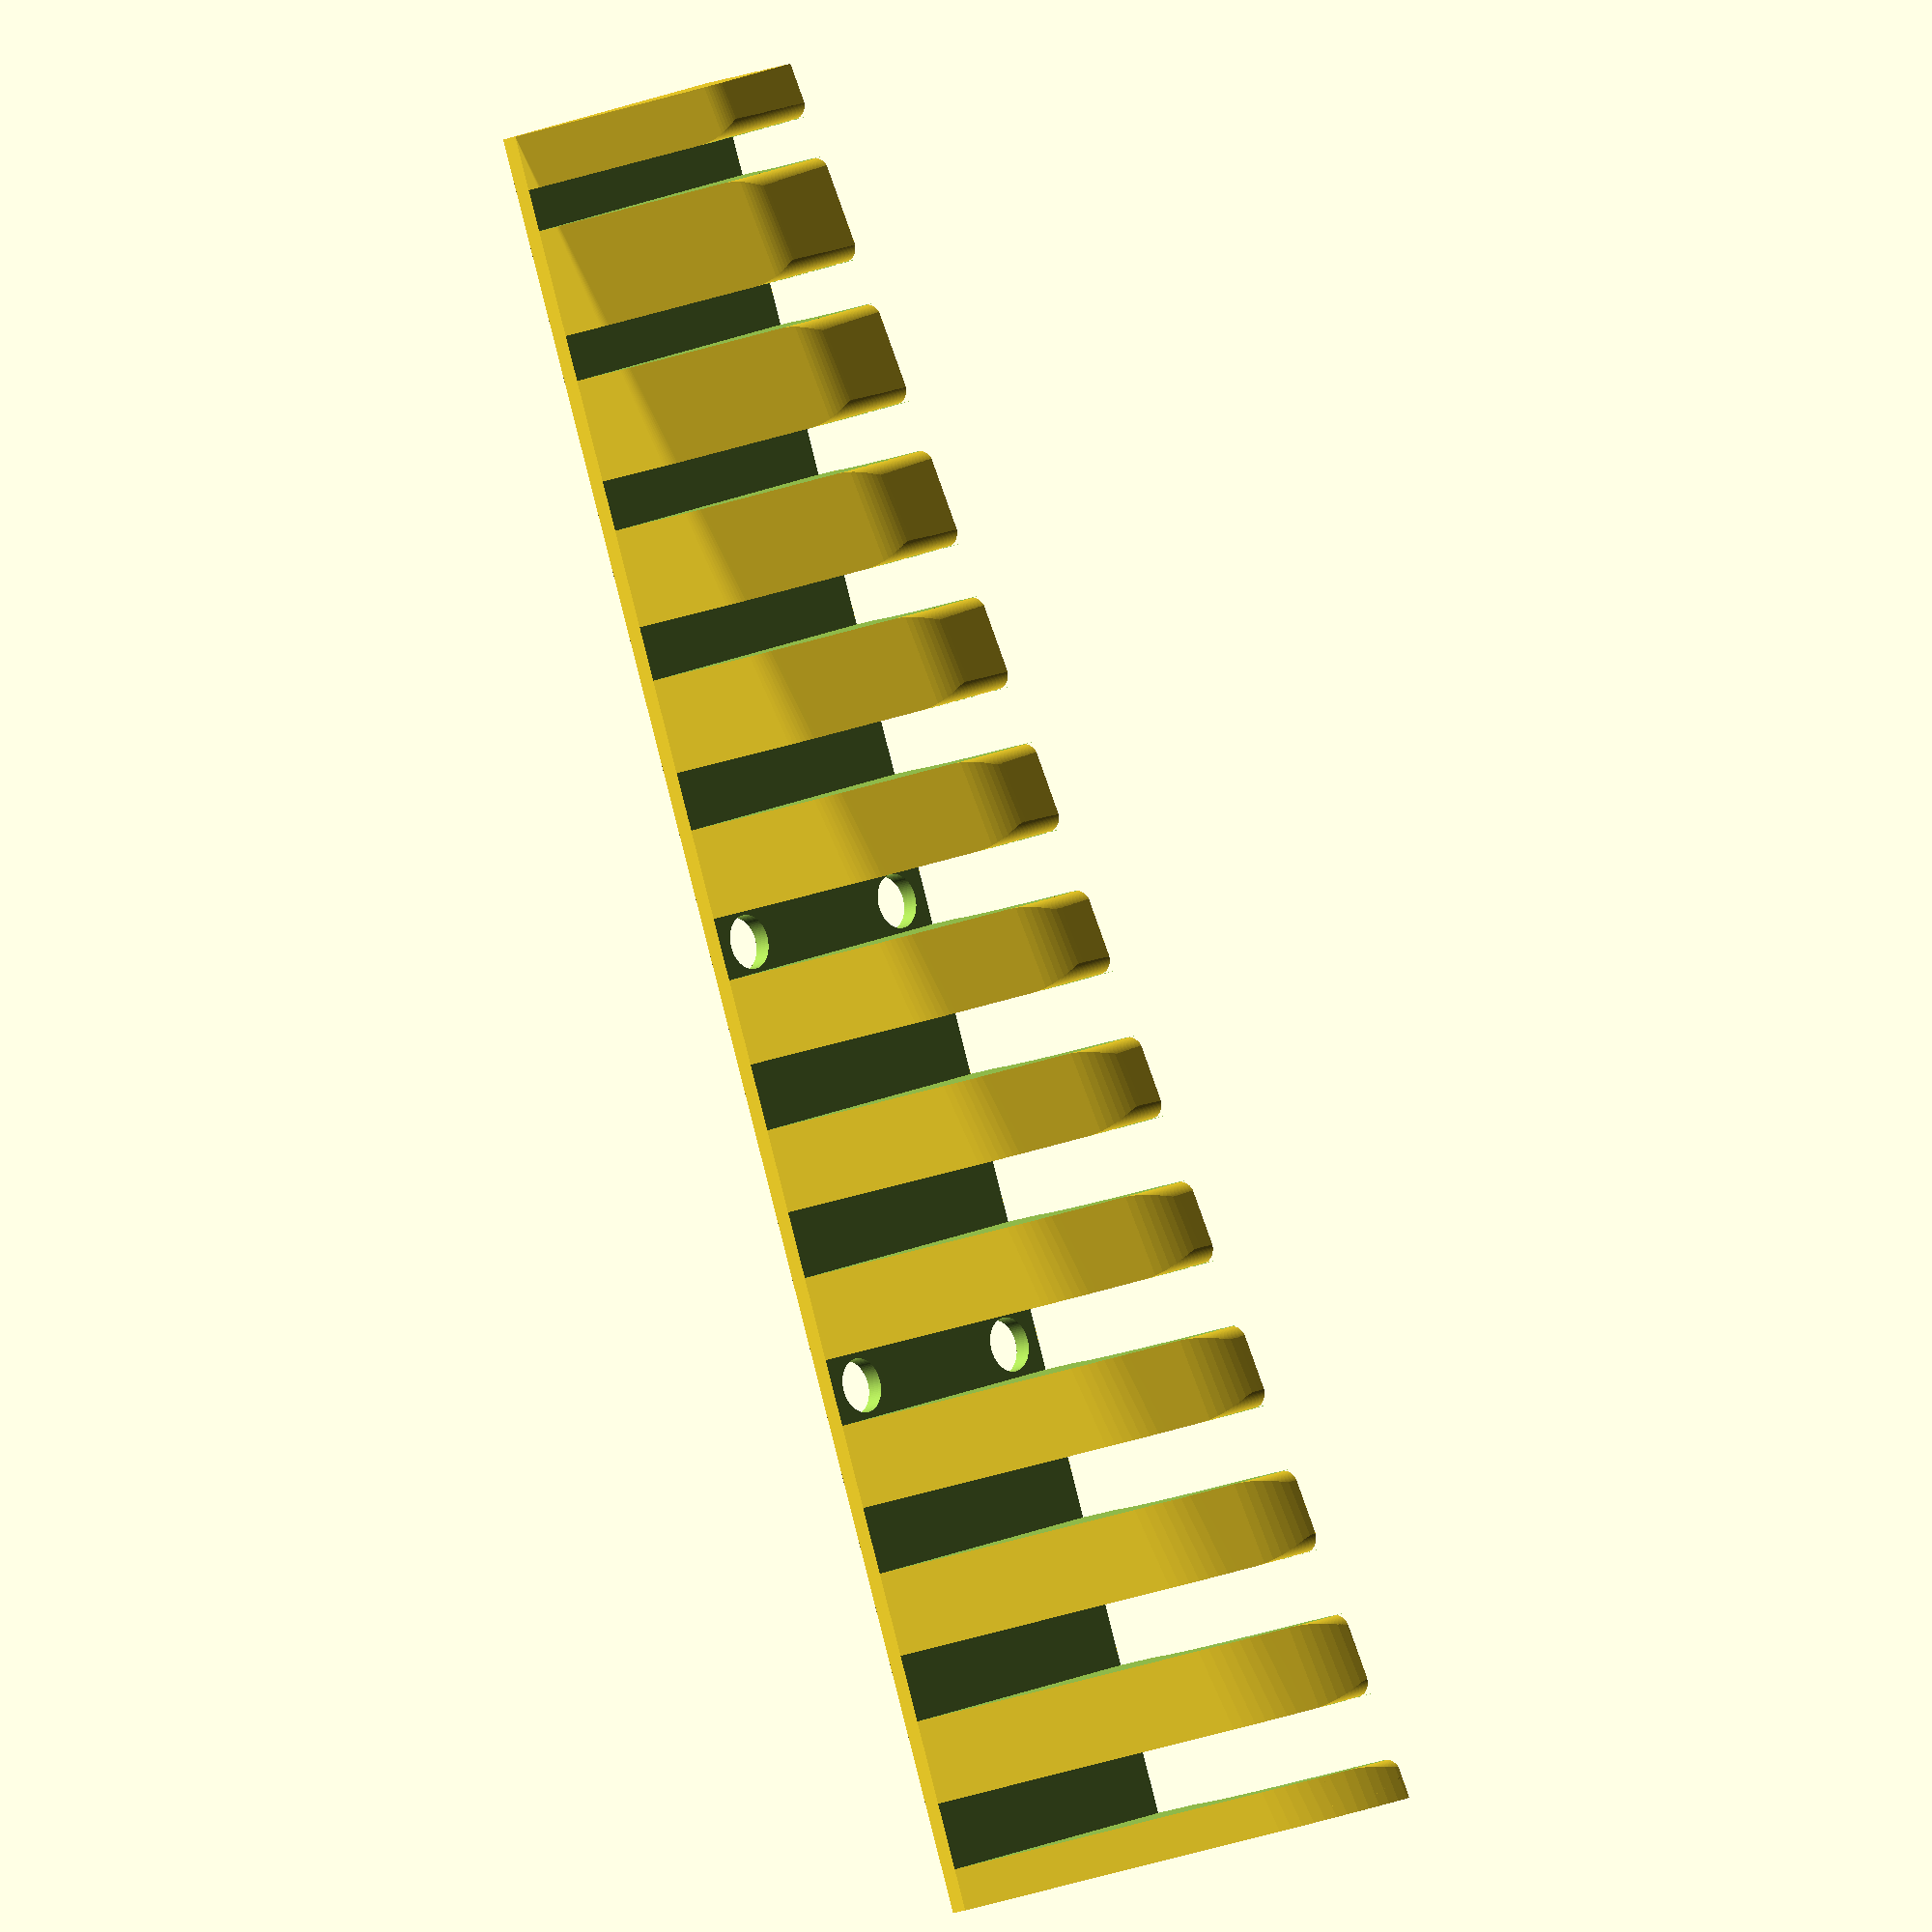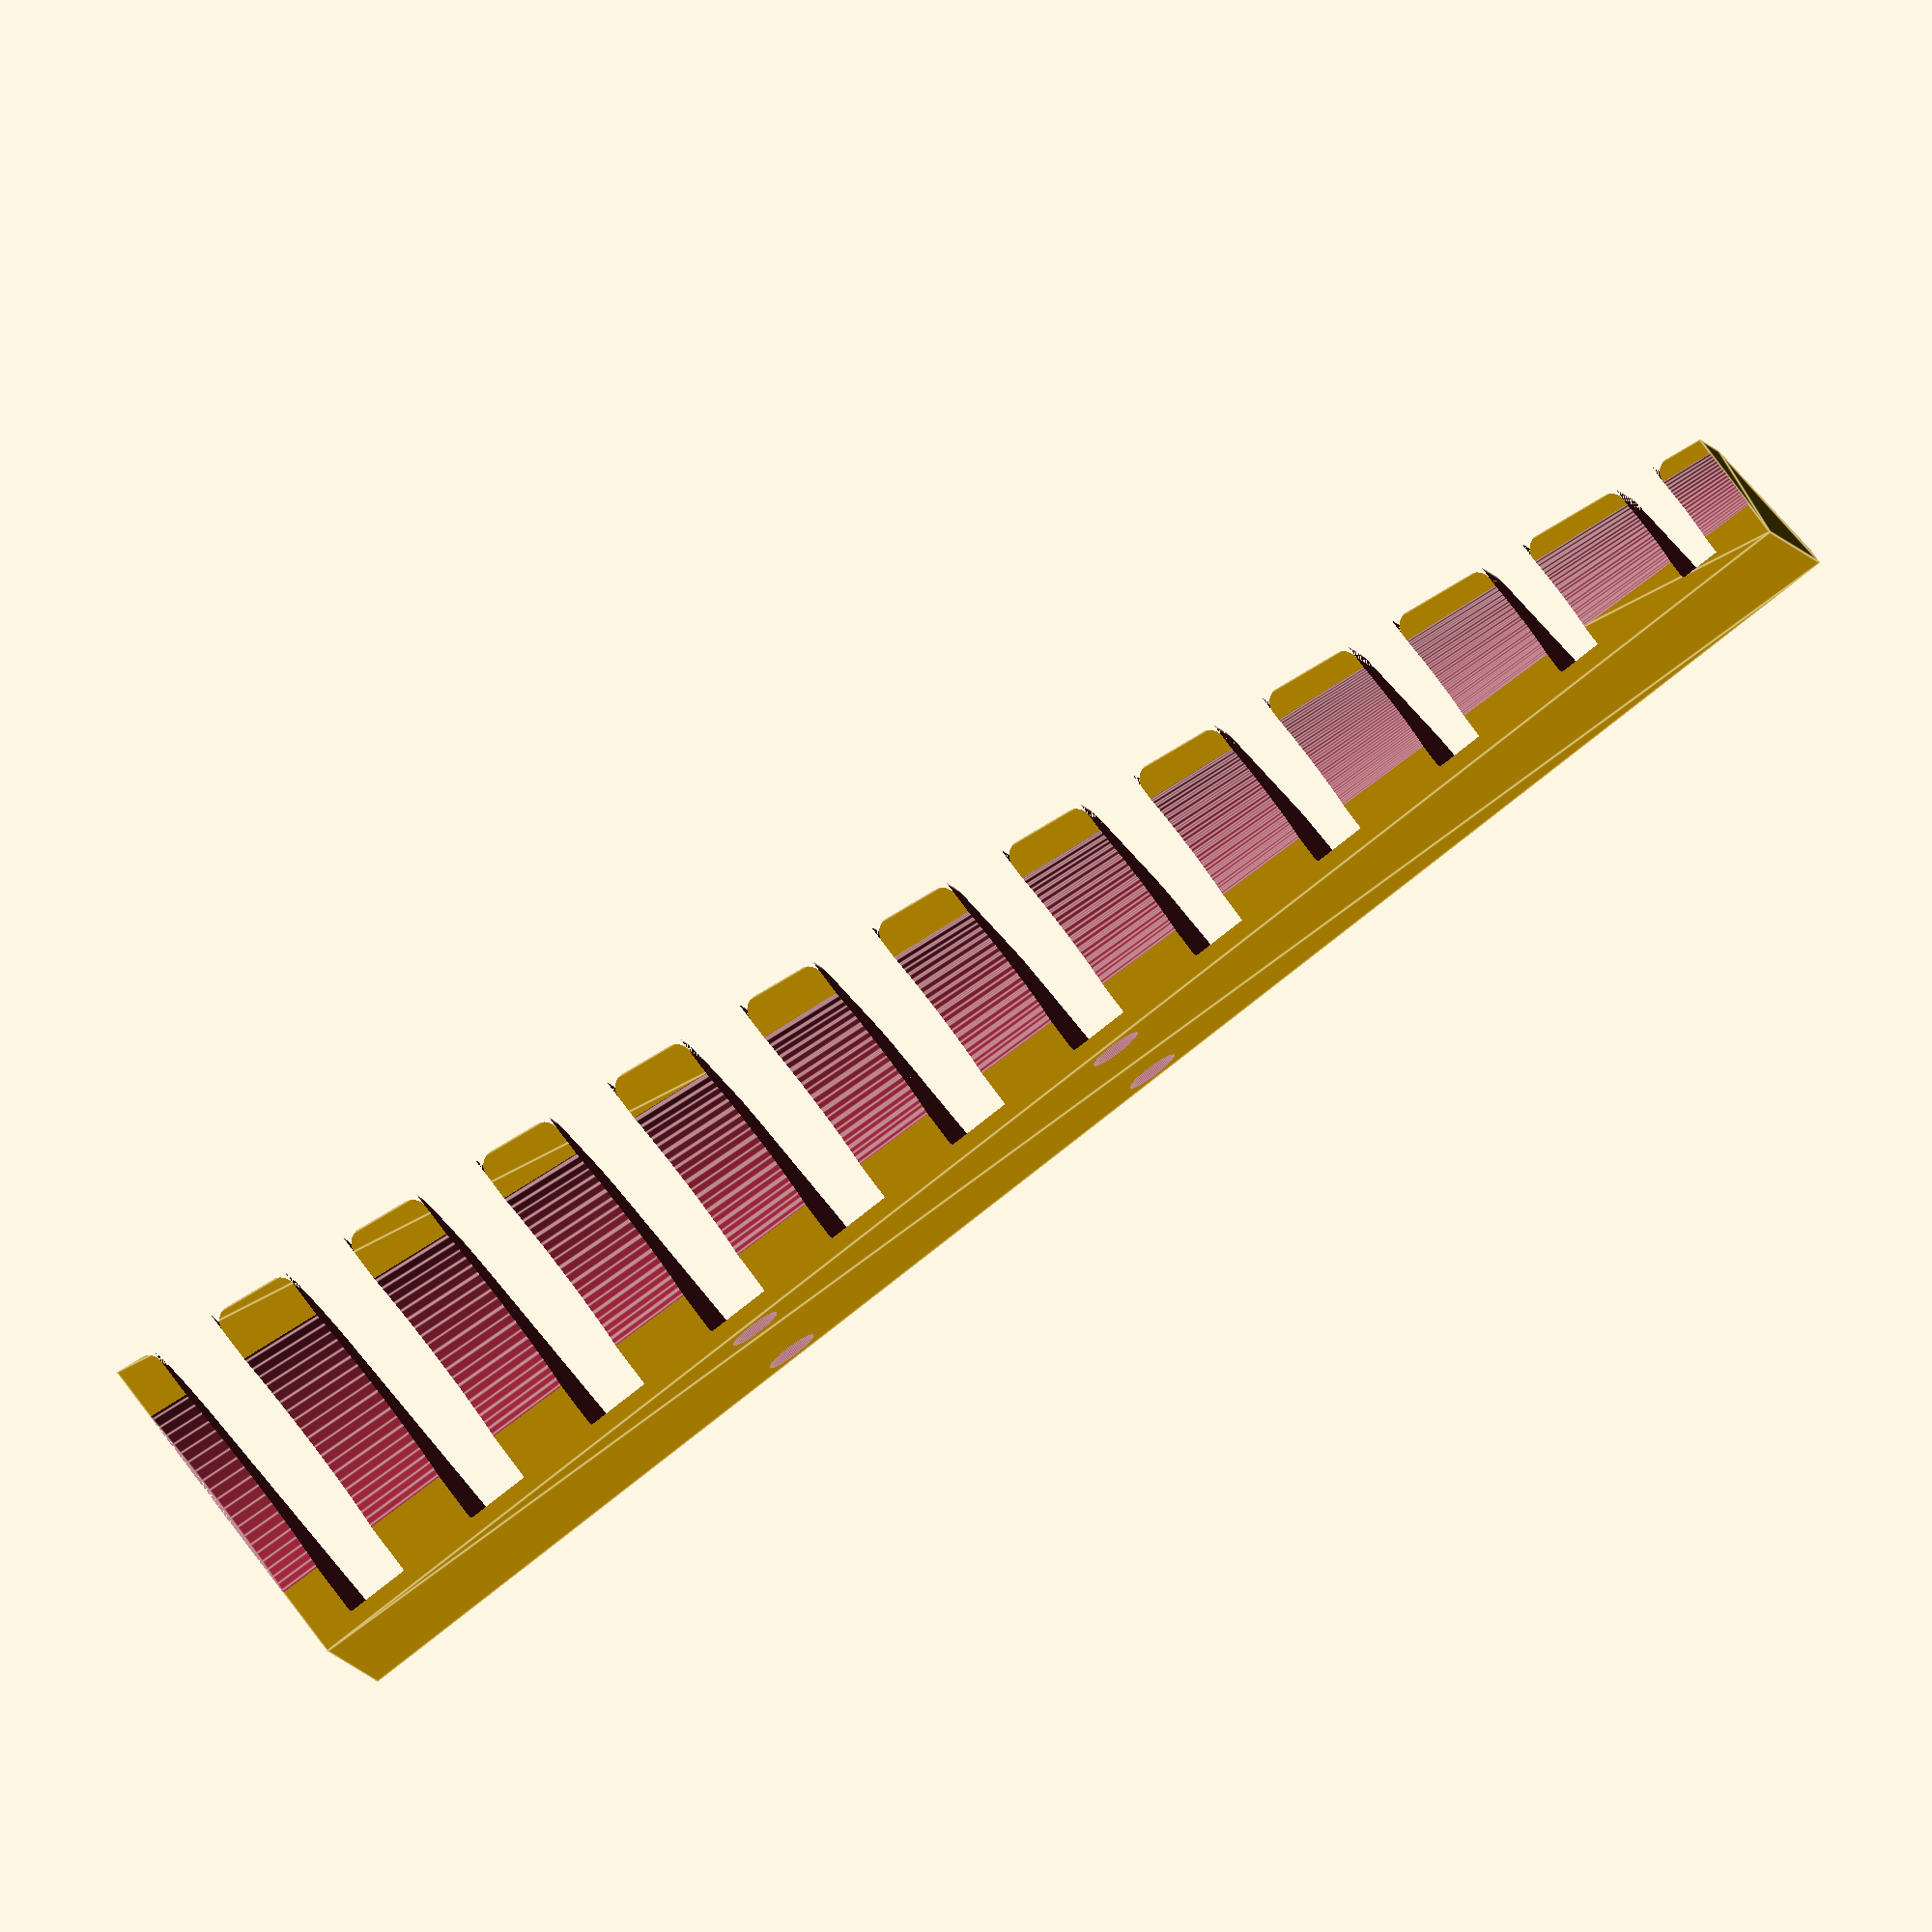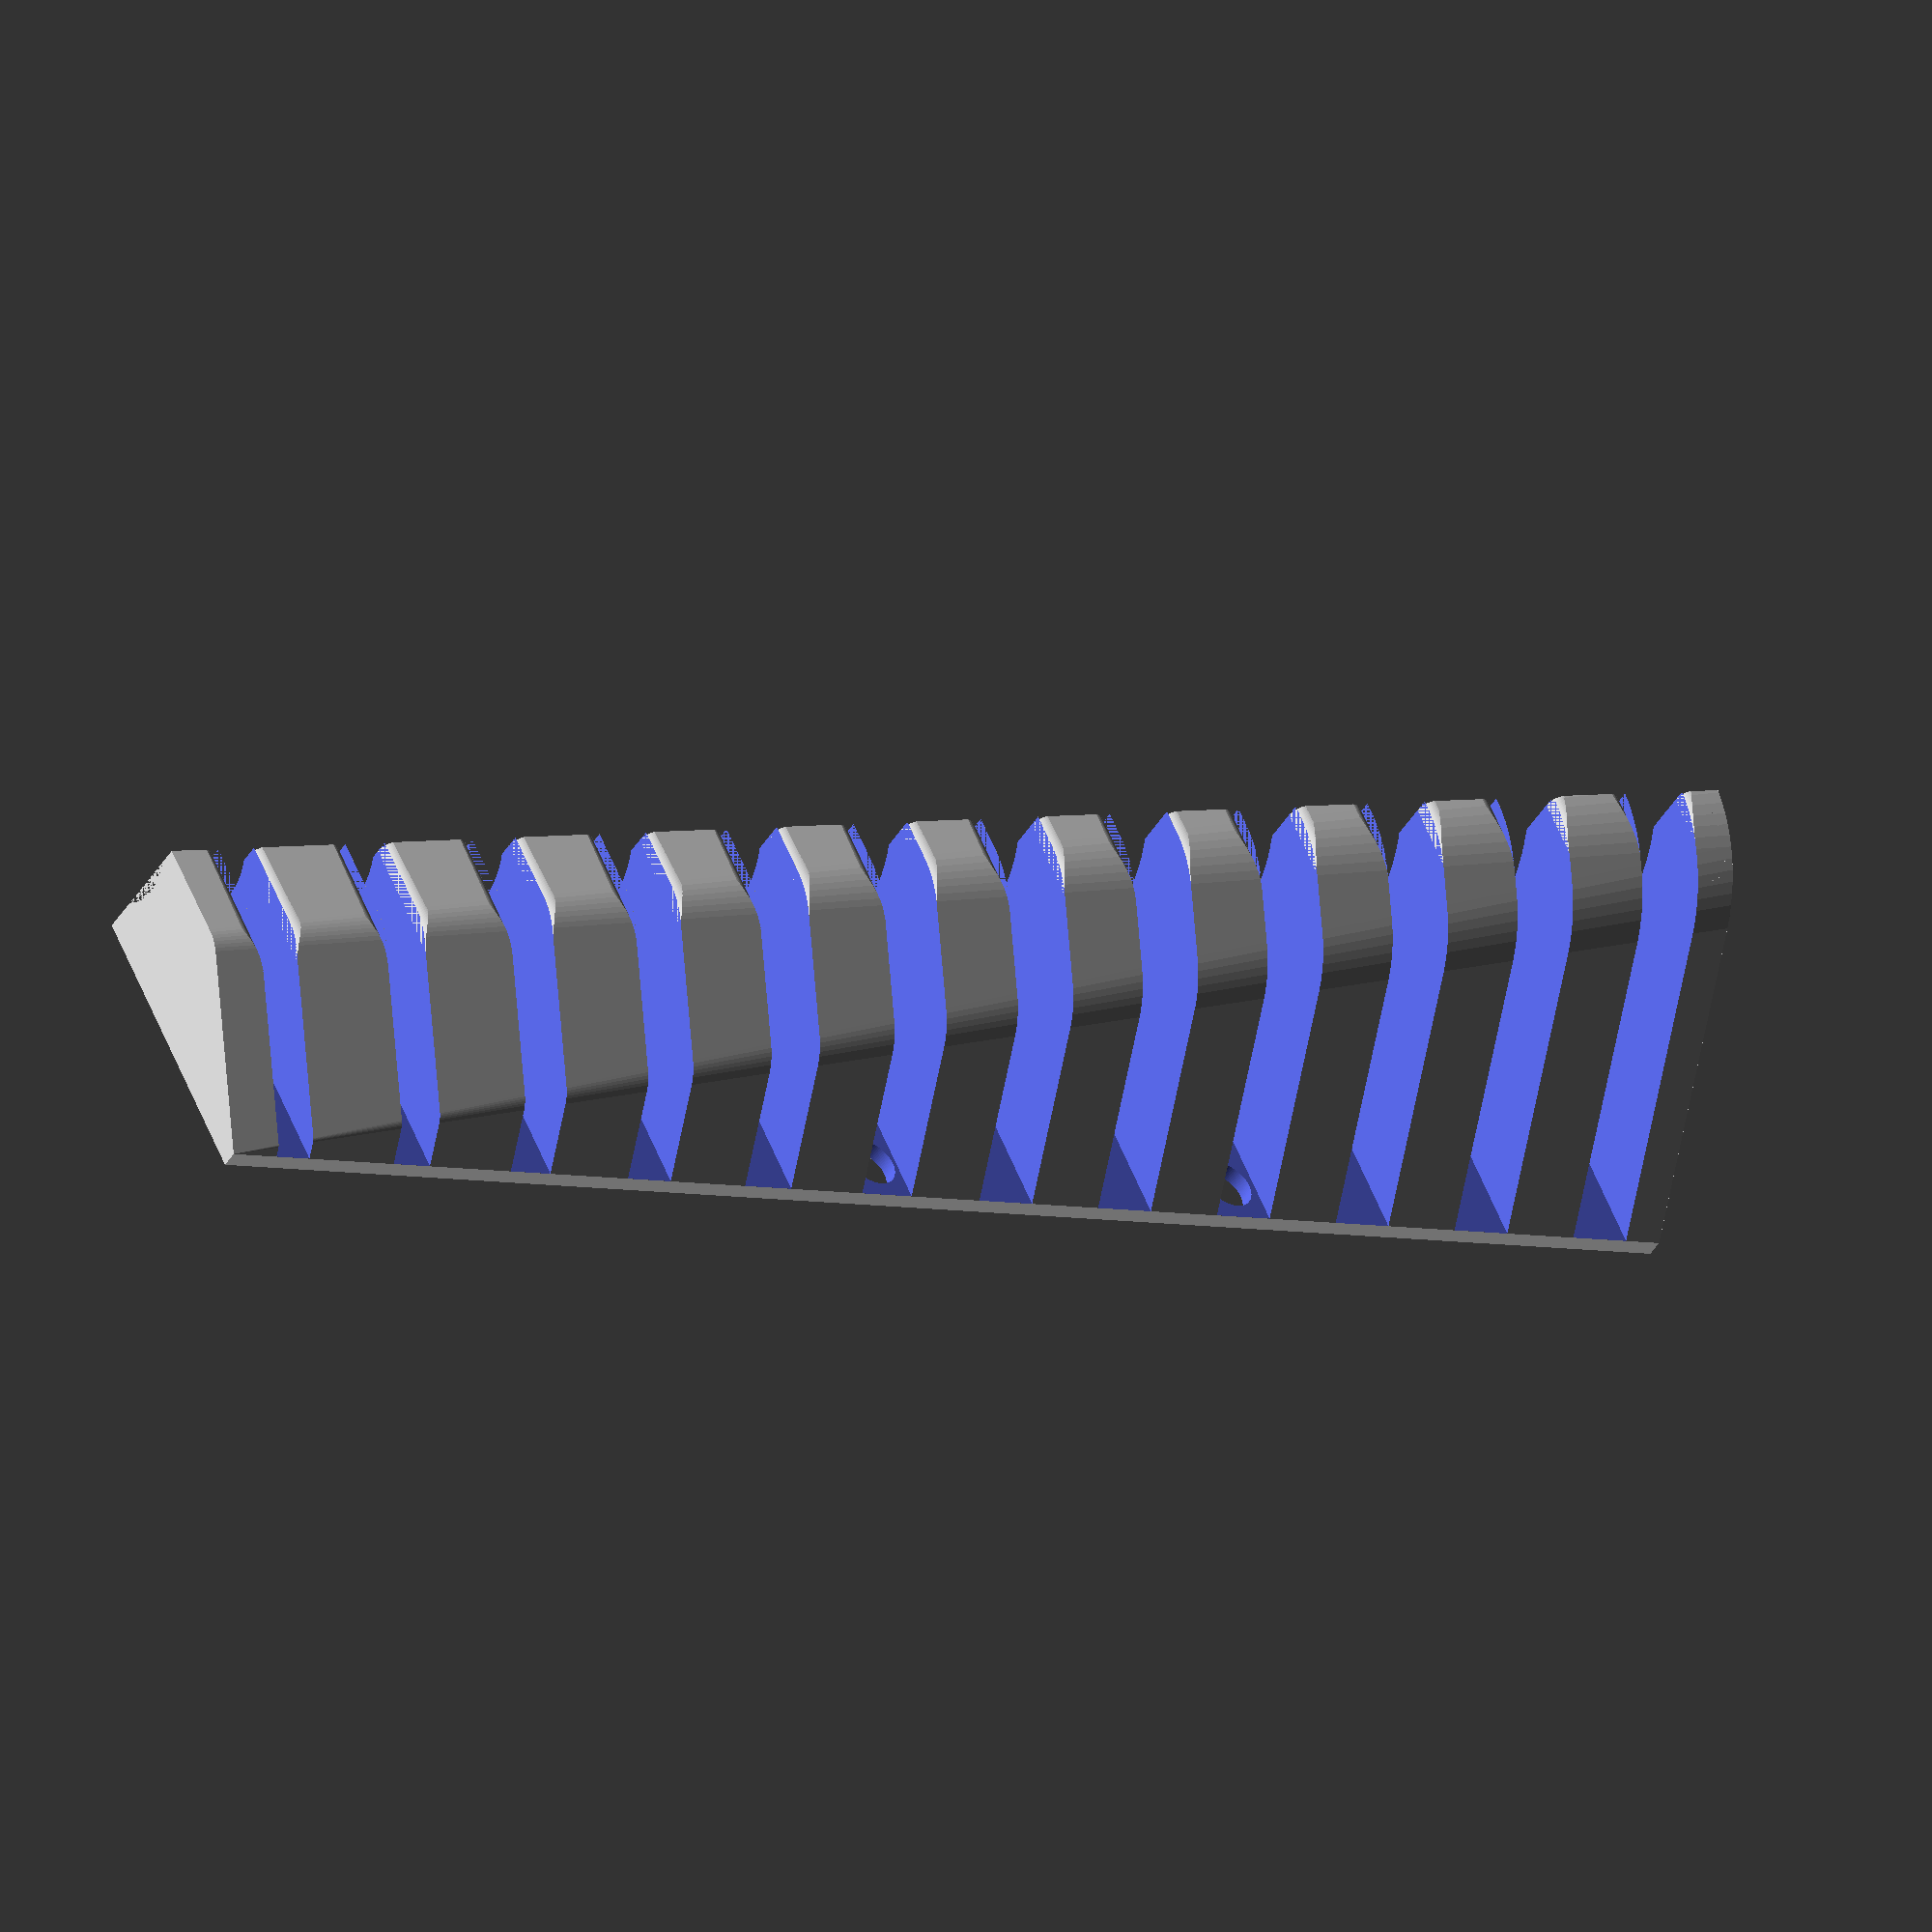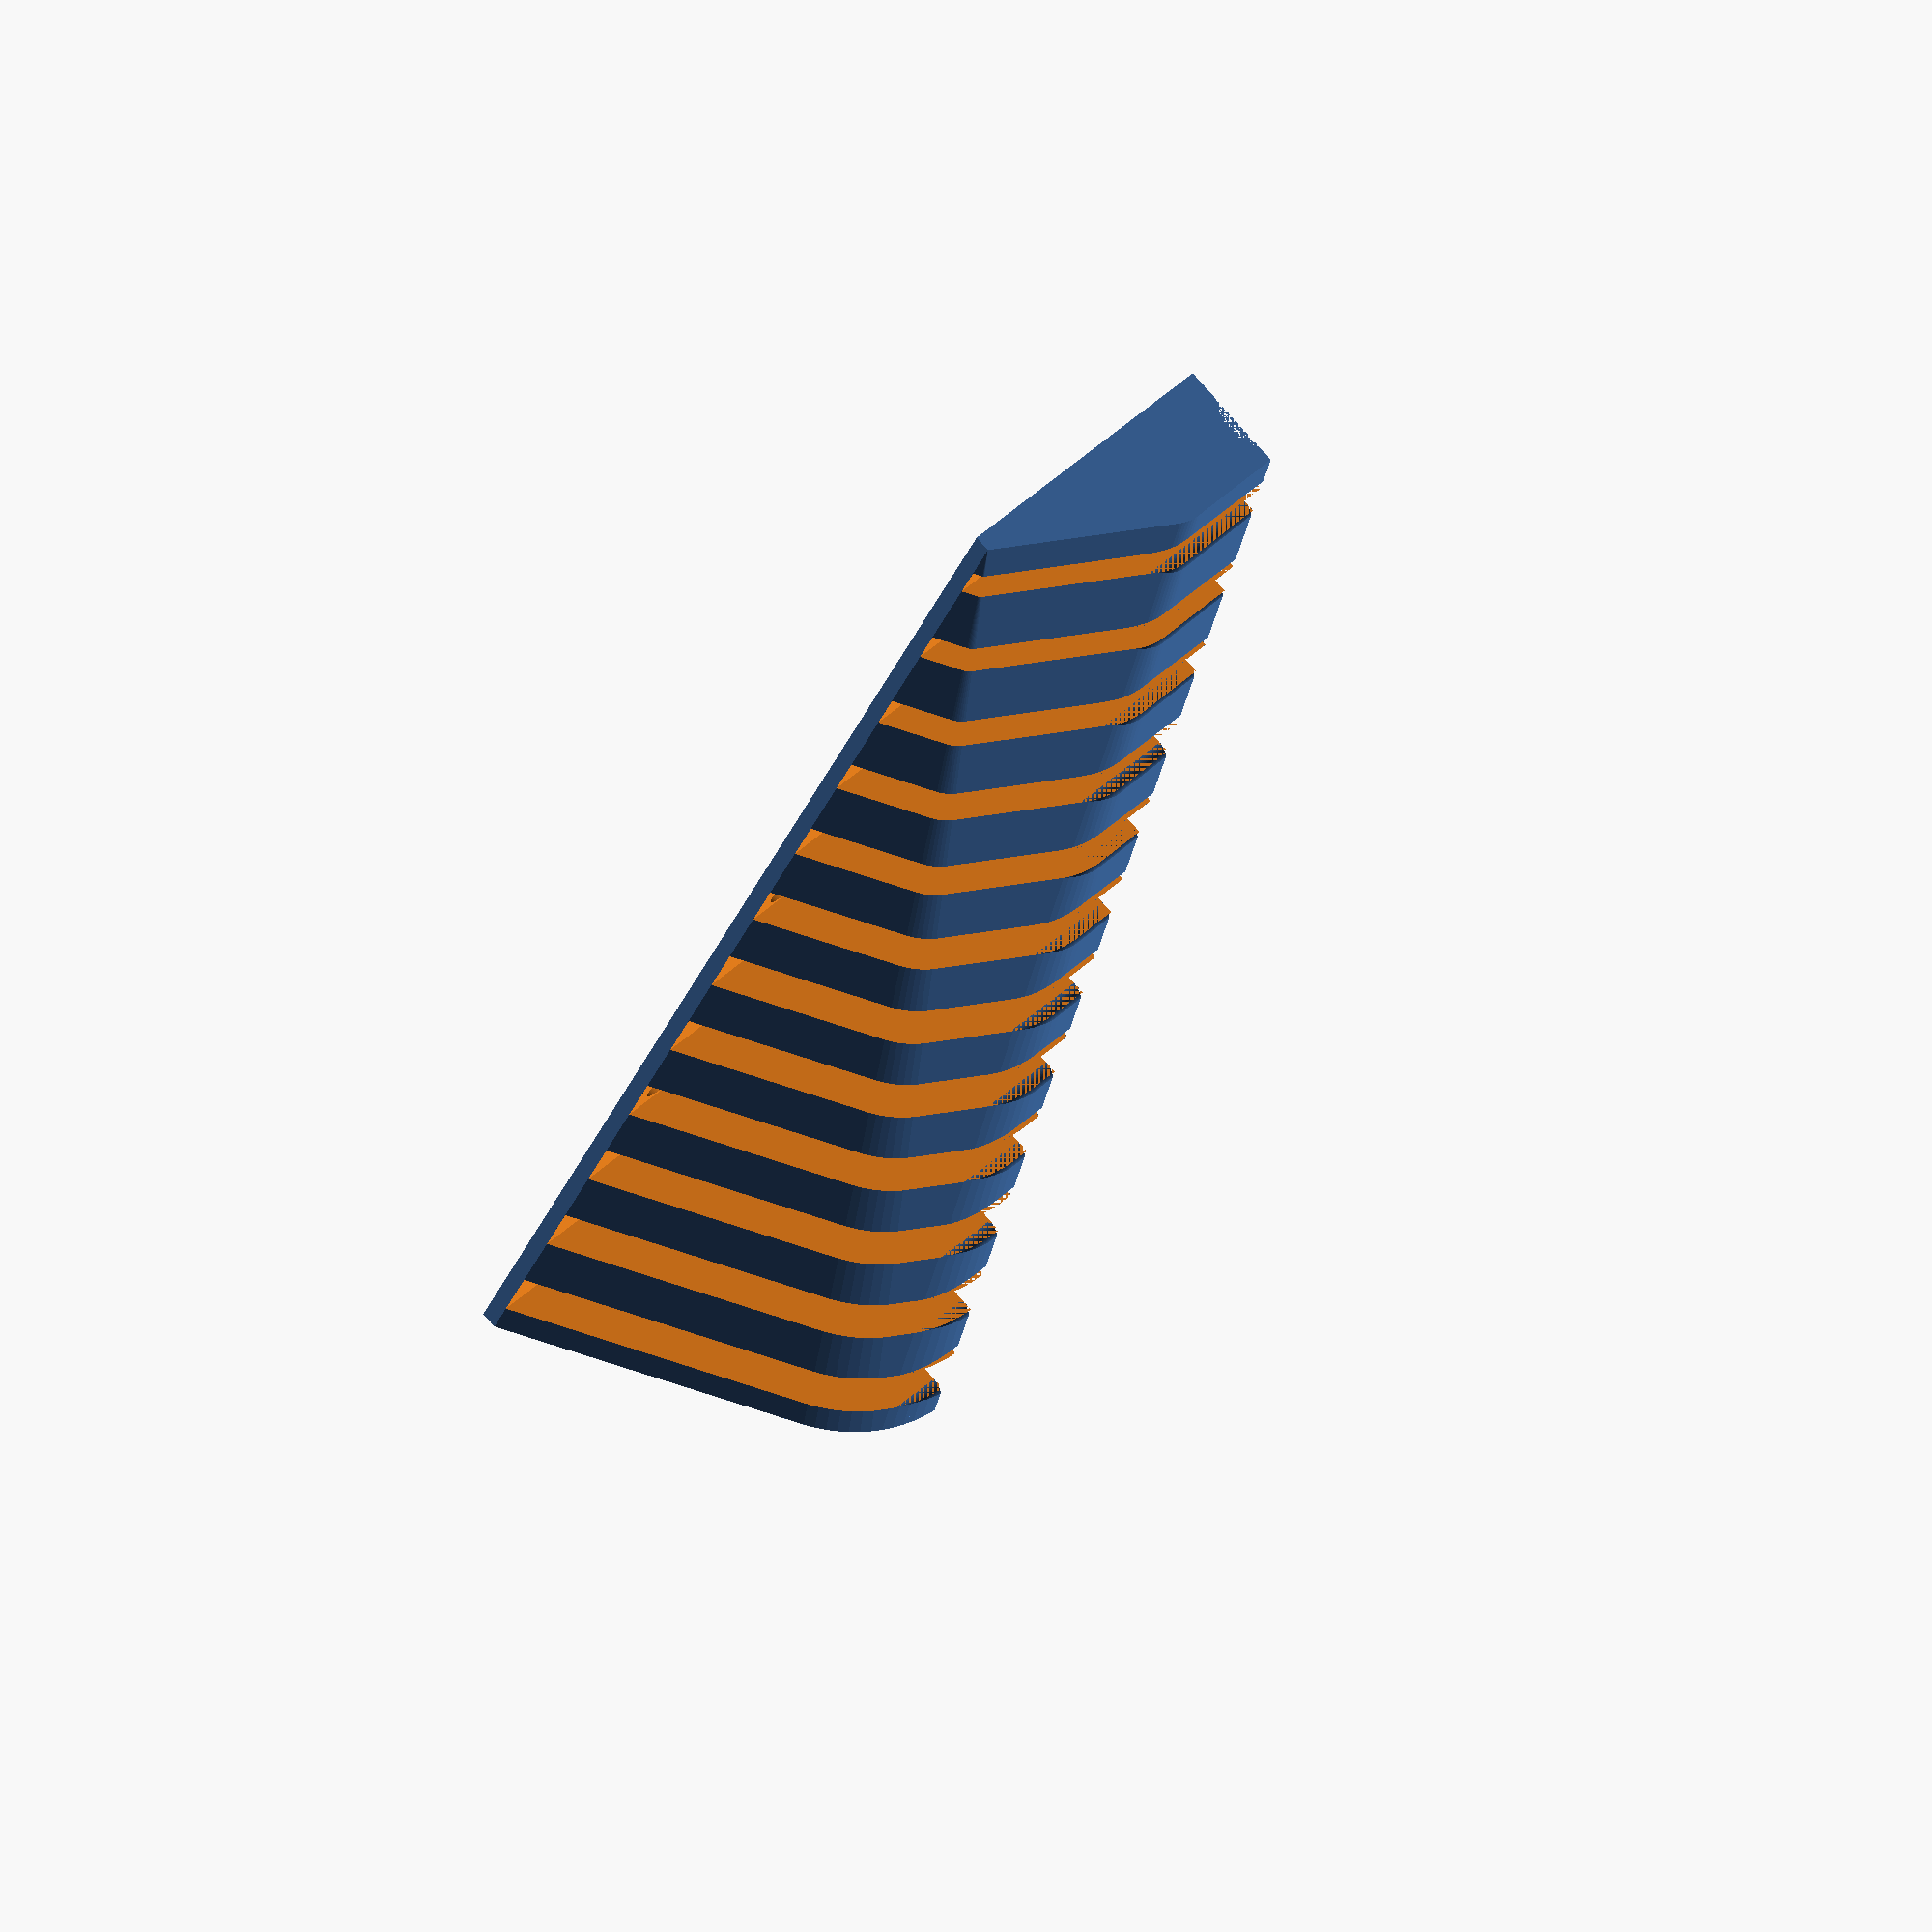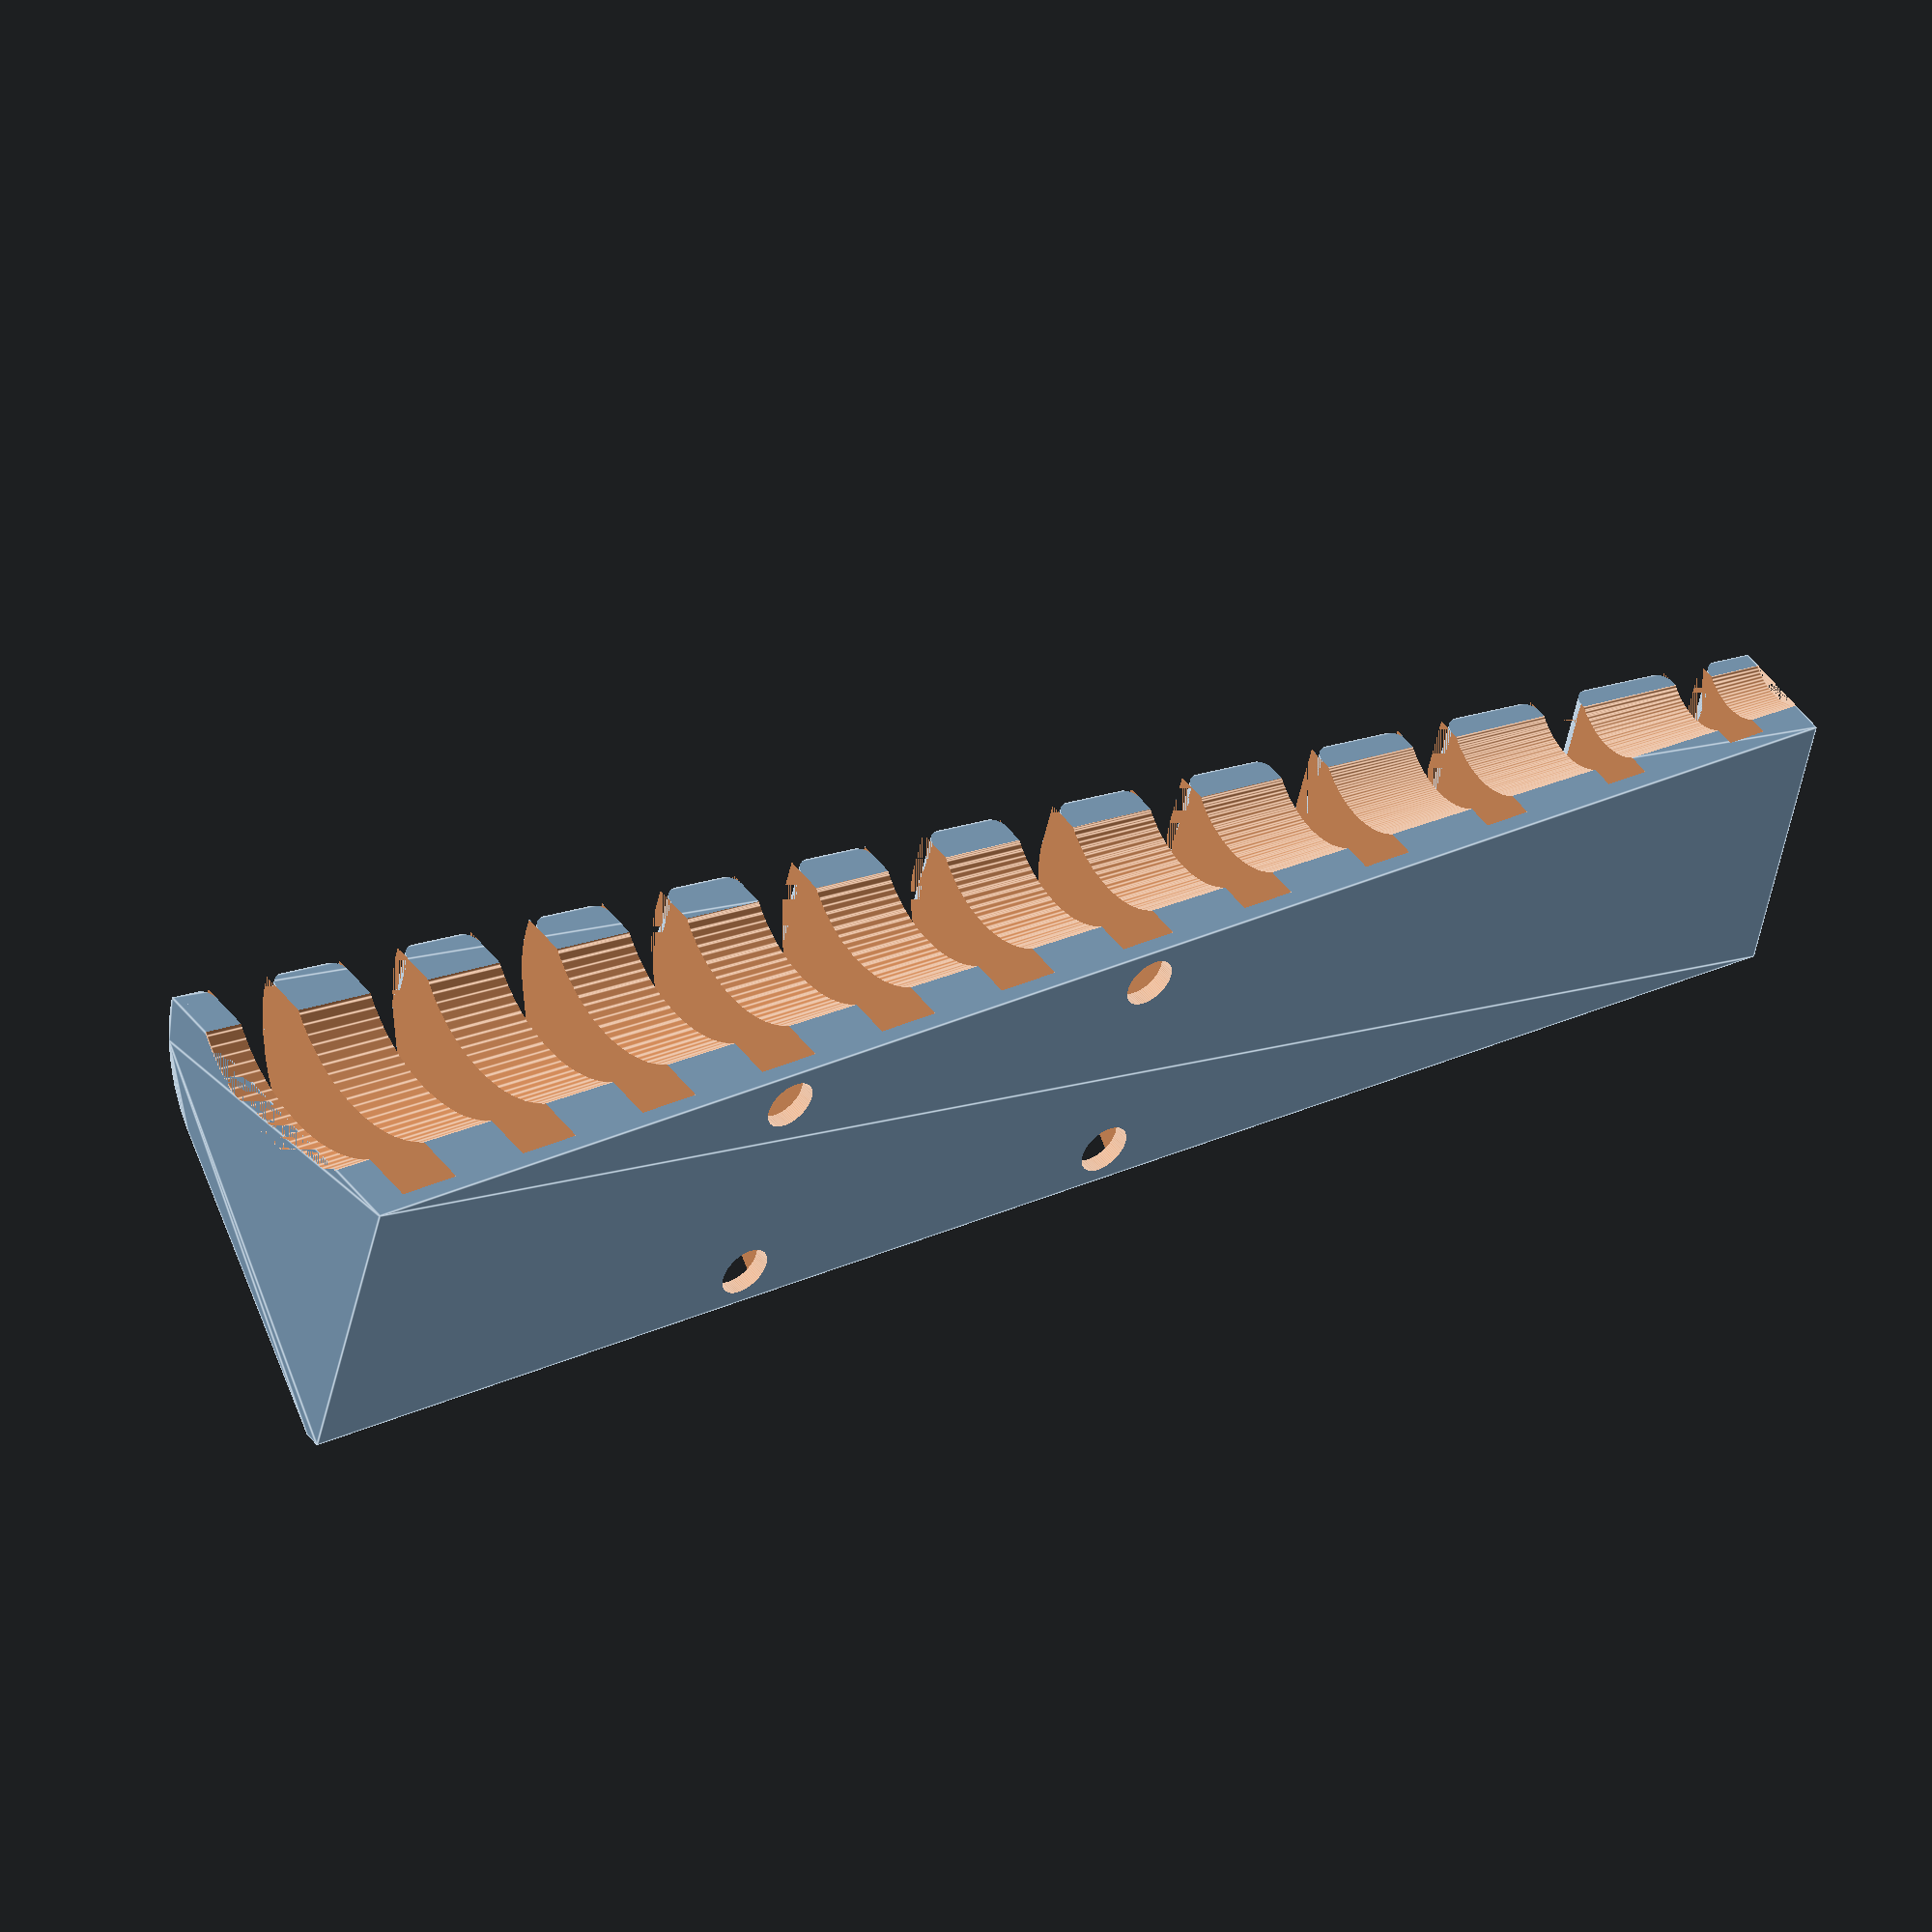
<openscad>
// Wrench Hanger.
// Inspired by:
//     https://www.thingiverse.com/thing:2490206
// Unfortunately, it was too small for my wrenches. :-(

/* [General Asthetics] */

// Wrench Spacing (On Center)
w_oc = 18;

/* [Wrench Set Info] */

// Number of Wrenches
wrenches = 12;

// Largest Wrench neck thickness (just below full-boxed end)
largest_wrench_neck_thickness = 8;
// Outside diameter of the largest wrench boxed end.
largest_wrench_box_end_od = 40;

// thinnest_wrench_neck_thickness Wrench body (thickest portion of the body -- since this one is probably short)
thinnest_wrench_neck_thickness = 5;
smallest_wrench_box_end_od = 12;

// Wrench Step Size (How much space to add for each wrench in the series up to the largest_wrench_neck_thickness)
wrench_size_step = .5;

/* [Mount Holes] */

// Mounting hole specs;
mount_diameter = 6.5;
mount_oc = 26.5;

// Slew to use for calculating mount hole positions. (Used for mount holes after the first set.)
mount_slew = 1; 

// Force the mount points to advance this many wrench slots from the first available candidate.
mount_advance = 2;


/* [Hidden] */
$fn = 90;


first_mount_candidate = ((mount_diameter - thinnest_wrench_neck_thickness) / wrench_size_step) + 1 + mount_advance;
first_mount_location = (first_mount_candidate * w_oc) - (w_oc / 2);

// Calculate the slope of the outer line.
y_slope = (largest_wrench_box_end_od - smallest_wrench_box_end_od) / (wrenches * w_oc);

rotate([-90, 0, 0])
difference() {
    hull() {
        intersection() {
            union() {
                // Initial box-end recesses at the top
                hull() {
                    rotate([0, 90, 0]) 
                        translate([-smallest_wrench_box_end_od/ 2, 
                                        -smallest_wrench_box_end_od / 2, 
                                        0]) 
                            cylinder(d = smallest_wrench_box_end_od, h = 0.01);

                    rotate([0, 90, 0]) 
                        translate([-largest_wrench_box_end_od / 2, -largest_wrench_box_end_od / 2, (wrenches * w_oc) - 0.01]) 
                            cylinder(smallest_wrench_box_end_od, d = largest_wrench_box_end_od, h = 0.01);
                }
                
                // Shifted a bit lower to cause it to look 'bulky'.
                translate([0, 0, -mount_oc / 2]) hull() {
                    rotate([0, 90, 0]) 
                        translate([-smallest_wrench_box_end_od/ 2, -smallest_wrench_box_end_od / 2, 0]) 
                            cylinder(d = smallest_wrench_box_end_od, h = 0.01);

                    rotate([0, 90, 0]) 
                        translate([-largest_wrench_box_end_od / 2, -largest_wrench_box_end_od / 2, (wrenches * w_oc) - 0.01]) 
                            cylinder(smallest_wrench_box_end_od, d = largest_wrench_box_end_od, h = 0.01);
                }
                
                translate([0, 0, -(mount_oc) - 5]) 
                    cube([wrenches * w_oc, 2, mount_oc + 10]);
            }
            
            translate([0, -largest_wrench_box_end_od, -mount_oc- 5]) 
                cube([wrenches * w_oc, 2 + largest_wrench_box_end_od, mount_oc + 10]);
        }
        
    }
        
    // Cut out wrench handles
    for ( i = [1 : wrenches]) {
        echo ("Calculating Wrench Position", i);
        this_step = min(thinnest_wrench_neck_thickness + ((i - 1) * wrench_size_step), largest_wrench_neck_thickness);
        echo ("   width: ",  this_step);

        if (i == first_mount_candidate) {
            echo("    first Mount Location", first_mount_location);
             translate([(i * w_oc) - (w_oc / 2), -largest_wrench_box_end_od / 2, 0]) rotate([-90, 0, 0]) cylinder(d = mount_diameter, h = largest_wrench_box_end_od + 5);
             translate([(i * w_oc) - (w_oc / 2), -largest_wrench_box_end_od / 2, -mount_oc]) rotate([-90, 0, 0]) cylinder(d = mount_diameter, h = largest_wrench_box_end_od + 5);
        }
        
        if (i > first_mount_candidate) {
            slot_center = (i * w_oc) - (w_oc / 2);
            
            left_candidate = slot_center - (this_step / 2) + ((mount_diameter - mount_slew) / 2);
            right_candidate = slot_center + (this_step / 2) - ((mount_diameter + mount_slew) / 2);
            
            for (mc = [first_mount_location + mount_oc :  mount_oc : right_candidate]) {
                if (mc >= left_candidate && mc <= right_candidate) {
                    echo("   Mount Location Confirmed: ", mc);
                     translate([(i * w_oc) - (w_oc / 2), -largest_wrench_box_end_od / 2, 0]) rotate([-90, 0, 0]) cylinder(d = mount_diameter, h = largest_wrench_box_end_od + 5);
                     translate([(i * w_oc) - (w_oc / 2), -largest_wrench_box_end_od / 2, -mount_oc]) rotate([-90, 0, 0]) cylinder(d = mount_diameter, h = largest_wrench_box_end_od + 5);
                }
            }
        }
        
        // location along the x -axis as a percentage.
        current_percentage = ((i * w_oc) - (w_oc / 2) - (this_step / 2)) / ((wrenches  * w_oc) + (2 * largest_wrench_neck_thickness));
        
        step_y_offset = ((largest_wrench_box_end_od - smallest_wrench_box_end_od) * current_percentage);
        
        x_center = (i * w_oc - (w_oc / 2));
        x_left = x_center - (this_step / 2);
        x_right = x_center + (this_step / 2);
        
        // Cutout for the wrench handle
        mirror([0, 1, 0]) {
            // Rounded left side.
            difference() {
                translate([x_left - 2, (y_slope * (x_left - 2)) + smallest_wrench_box_end_od - 2, -mount_oc - 5])
                    cube([2, 3, largest_wrench_box_end_od]);
                translate([x_left - 2, (y_slope * (x_left - 2)) + smallest_wrench_box_end_od - 2, -mount_oc - 5]) 
                    cylinder(d = 4, h = largest_wrench_box_end_od);
            }
            // Rounded right side.
            difference() {
                translate([x_right, (y_slope * (x_right+ 2)) + smallest_wrench_box_end_od - 2, -mount_oc - 5]) 
                    cube([2, 3, largest_wrench_box_end_od]);
                translate([x_right + 2, (y_slope * (x_right+ 2)) + smallest_wrench_box_end_od - 2, -mount_oc - 5]) 
                    cylinder(d = 4, h = largest_wrench_box_end_od);
            }
            
            // the slot
            translate([x_left, 0, -mount_oc - 5])
                cube([this_step, (y_slope * x_right) + smallest_wrench_box_end_od, largest_wrench_box_end_od]);
        }
    }
    
    // Make room for the boxed ends
    hull() {
        rotate([0, 90, 0]) 
            translate([-smallest_wrench_box_end_od/ 1.25, -smallest_wrench_box_end_od / 2, 0]) 
                cylinder(d = smallest_wrench_box_end_od, h = 0.01);

        rotate([0, 90, 0]) 
            translate([-largest_wrench_box_end_od / 2, -largest_wrench_box_end_od / 2, (wrenches * w_oc) - 0.01]) 
                cylinder(d = largest_wrench_box_end_od, h = 0.01);
    }
}  

</openscad>
<views>
elev=13.7 azim=69.5 roll=314.6 proj=o view=wireframe
elev=102.8 azim=191.7 roll=36.4 proj=o view=edges
elev=227.2 azim=154.8 roll=210.6 proj=o view=solid
elev=101.8 azim=291.1 roll=221.5 proj=o view=wireframe
elev=130.6 azim=165.5 roll=35.8 proj=o view=edges
</views>
